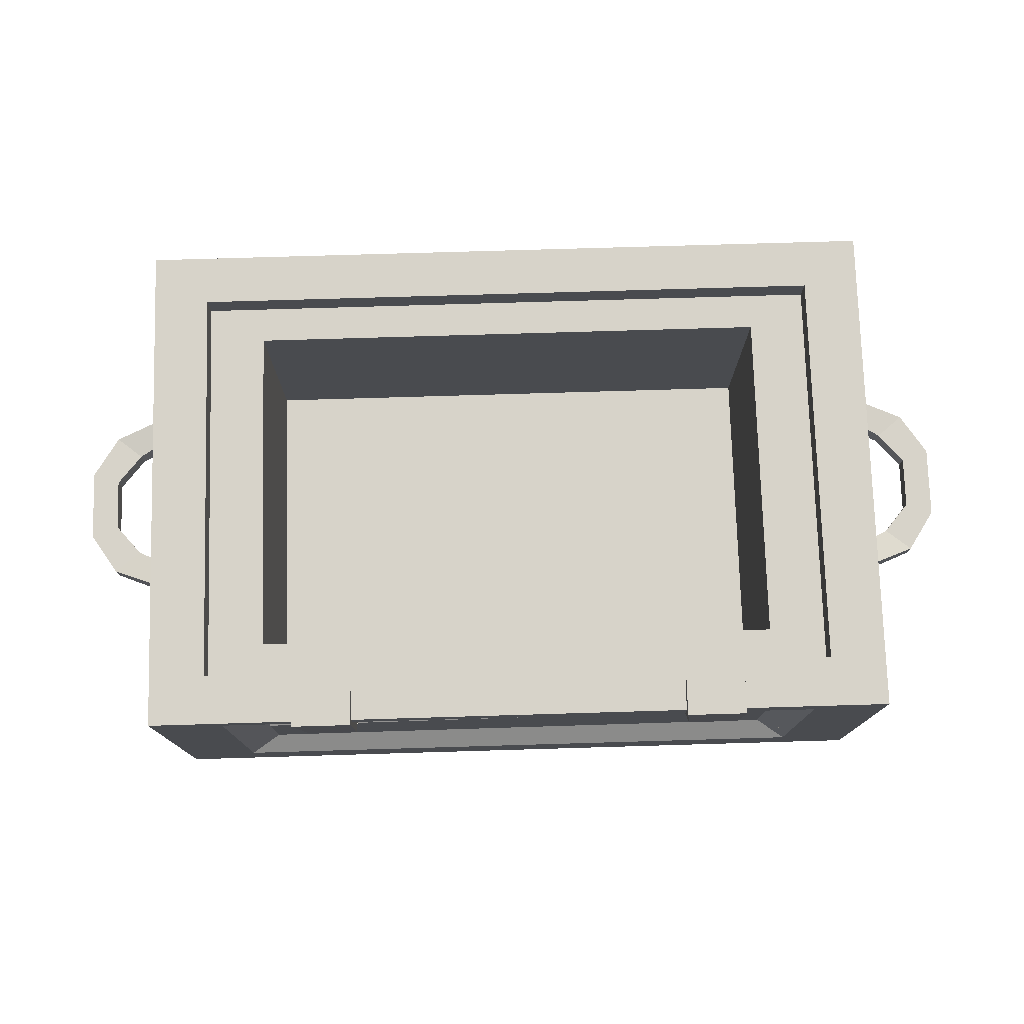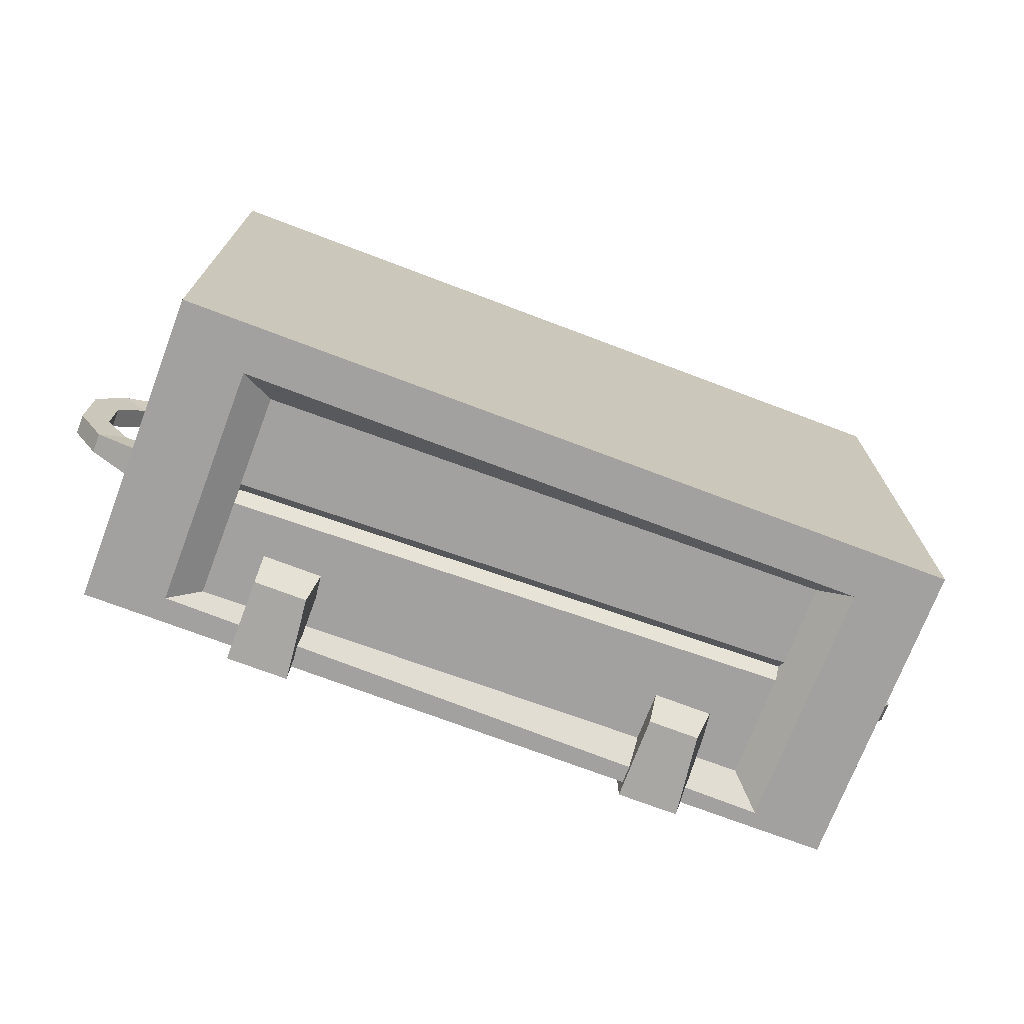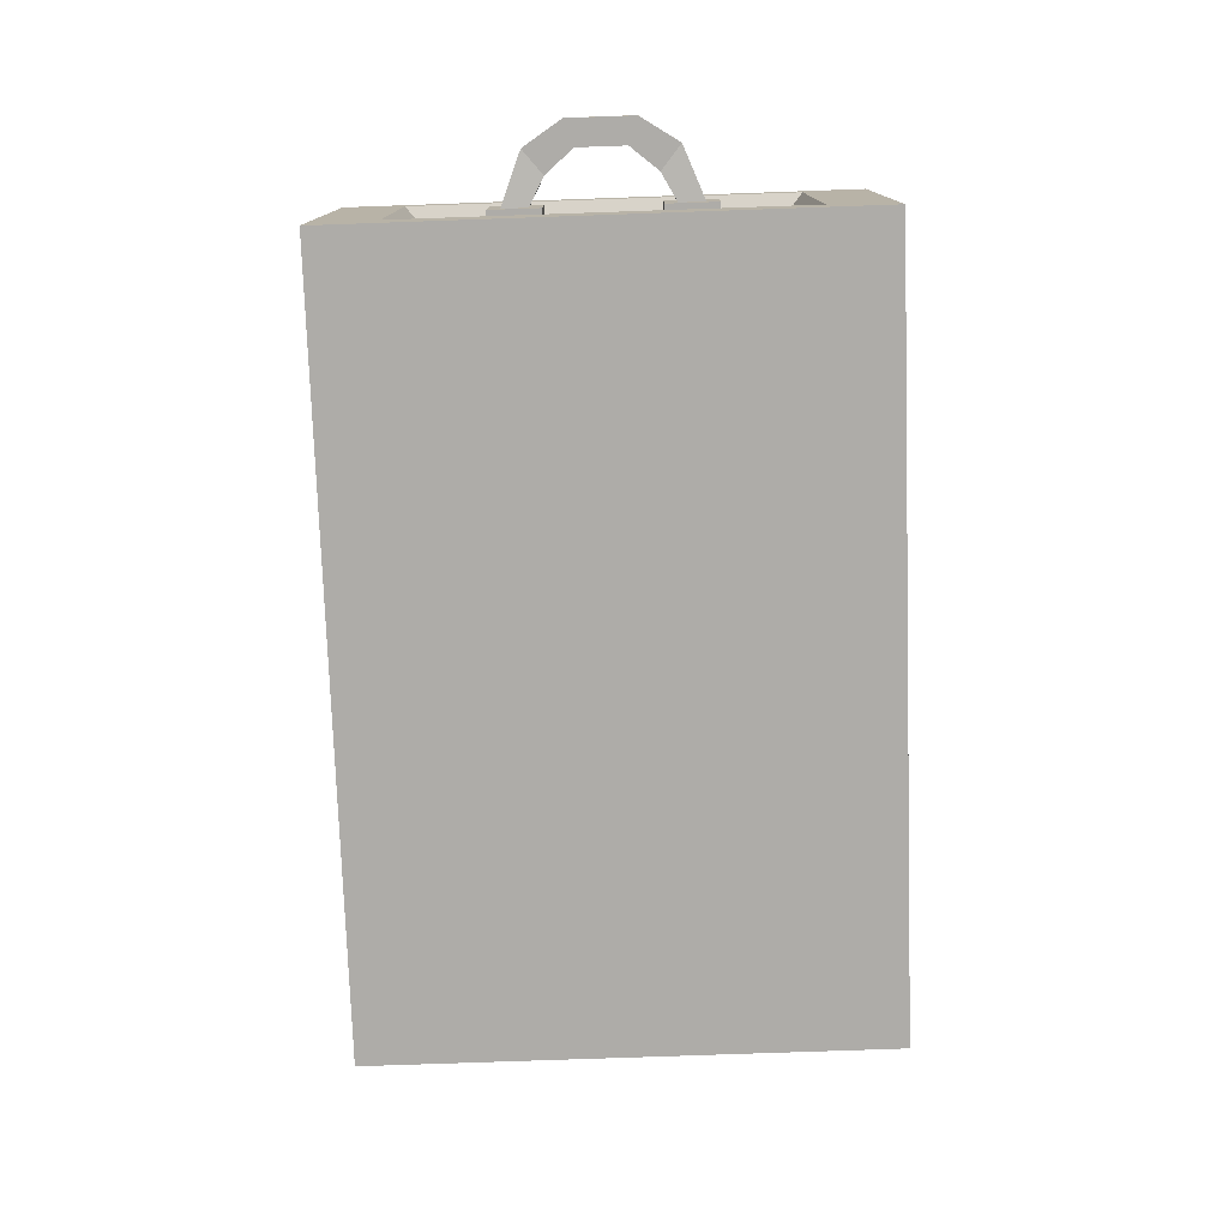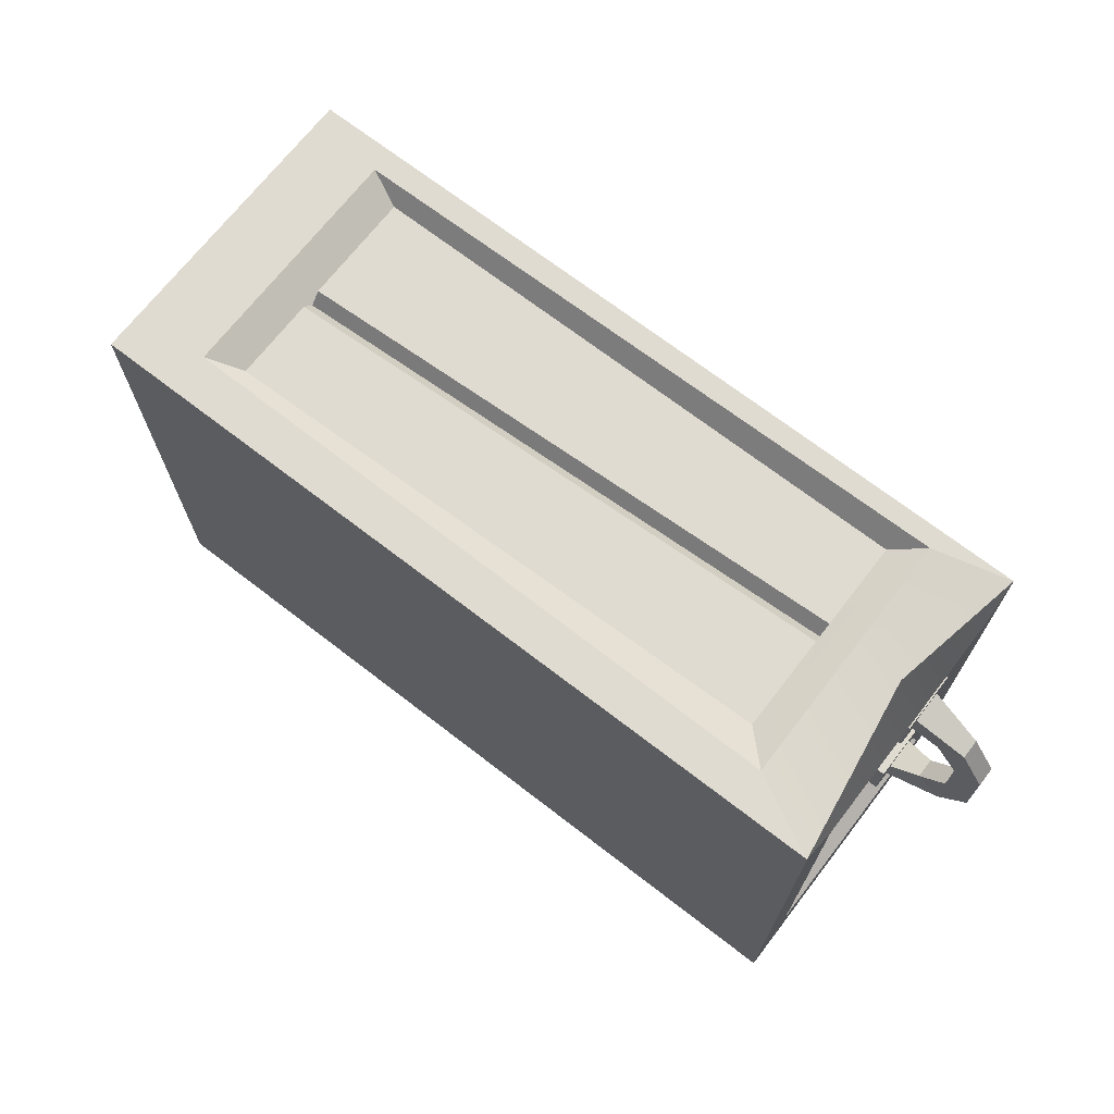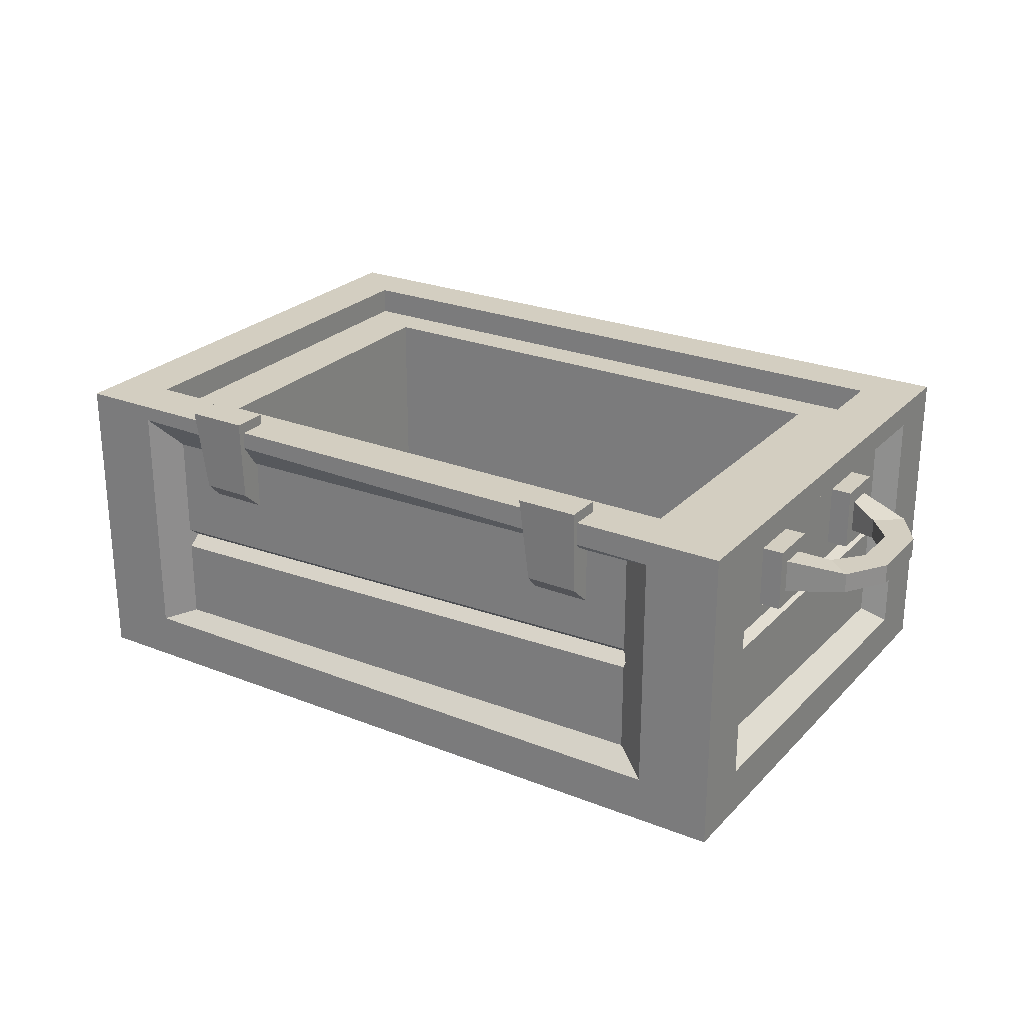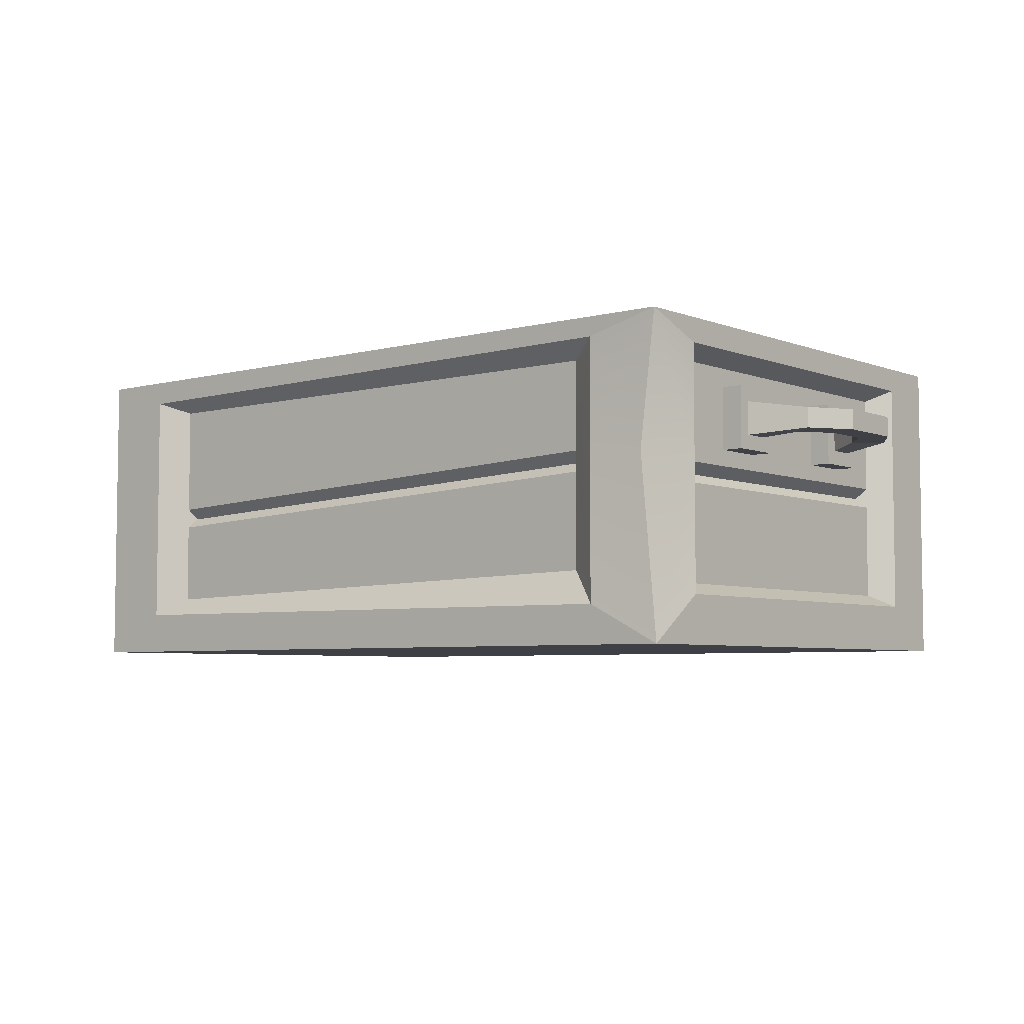
<metadata>
{"format":"obj","ext":"obj","renderer":"f3d","projection":"perspective","resolution":1024,"background":"white","views":[{"elev":76.1,"azim":178.3,"up":"+Y"},{"elev":-72.3,"azim":-20.8,"up":"+Z"},{"elev":-76.9,"azim":-88.0,"up":"+Y"},{"elev":69.9,"azim":37.7,"up":"+Z"},{"elev":25.2,"azim":-147.5,"up":"+Y"},{"elev":-5.2,"azim":39.6,"up":"+Y"}]}
</metadata>
<code>
v -0.2677 0.236 -0.2552
v -0.1982 0.236 -0.2552
v -0.2677 0.3637 -0.2552
v -0.1982 0.3637 -0.2552
v -0.2677 0.3637 -0.2965
v -0.1982 0.3637 -0.2965
v -0.2677 0.2695 -0.2929
v -0.2081 0.2695 -0.2929
v 0.1982 0.236 -0.2552
v 0.2677 0.236 -0.2552
v 0.1982 0.3637 -0.2552
v 0.2677 0.3637 -0.2552
v 0.1982 0.3637 -0.2965
v 0.2677 0.3637 -0.2965
v 0.1982 0.2695 -0.2929
v 0.2556 0.2695 -0.2929
v -0.498 0.263 0.08978
v -0.498 0.2403 0.08978
v -0.498 0.263 -0.08209
v -0.498 0.2403 -0.08209
v -0.4689 0.2403 0.06604
v -0.4689 0.2403 -0.05835
v -0.4689 0.263 0.06604
v -0.4689 0.263 -0.05835
v -0.436 0.2349 0.08356
v -0.436 0.2726 0.08356
v -0.436 0.2726 0.114
v -0.436 0.2349 0.114
v -0.436 0.2349 -0.07587
v -0.436 0.2726 -0.07587
v -0.436 0.2726 -0.1063
v -0.436 0.2349 -0.1063
v -0.436 0.2891 -0.121
v -0.436 0.2184 -0.121
v -0.4081 0.2184 -0.121
v -0.4081 0.2891 -0.121
v -0.436 0.2184 -0.06122
v -0.4081 0.2184 -0.06122
v -0.436 0.2891 -0.06122
v -0.4081 0.2891 -0.06122
v -0.436 0.2184 0.06891
v -0.436 0.2891 0.06891
v -0.4081 0.2184 0.06891
v -0.4081 0.2891 0.06891
v -0.4081 0.2891 0.1287
v -0.436 0.2891 0.1287
v -0.4081 0.2184 0.1287
v -0.436 0.2184 0.1287
v 0.498 0.263 0.08978
v 0.498 0.2403 0.08978
v 0.498 0.263 -0.08209
v 0.498 0.2403 -0.08209
v 0.4689 0.2403 0.06604
v 0.4689 0.2403 -0.05835
v 0.4689 0.263 0.06604
v 0.4689 0.263 -0.05835
v 0.436 0.2349 0.08356
v 0.436 0.2726 0.08356
v 0.436 0.2726 0.114
v 0.436 0.2349 0.114
v 0.436 0.2349 -0.07587
v 0.436 0.2726 -0.07587
v 0.436 0.2726 -0.1063
v 0.436 0.2349 -0.1063
v 0.436 0.2891 -0.121
v 0.436 0.2184 -0.121
v 0.4081 0.2184 -0.121
v 0.4081 0.2891 -0.121
v 0.436 0.2184 -0.06122
v 0.4081 0.2184 -0.06122
v 0.436 0.2891 -0.06122
v 0.4081 0.2891 -0.06122
v 0.436 0.2184 0.06891
v 0.436 0.2891 0.06891
v 0.4081 0.2184 0.06891
v 0.4081 0.2891 0.06891
v 0.4081 0.2891 0.1287
v 0.436 0.2891 0.1287
v 0.4081 0.2184 0.1287
v 0.436 0.2184 0.1287
v -0.438 0 0.2965
v 0.4379 0 0.2965
v -0.438 0.351 0.2965
v 0.4379 0.351 0.2965
v -0.438 0.351 -0.2888
v 0.4379 0.351 -0.2888
v -0.438 0 -0.2888
v 0.4379 0 -0.2888
v -0.3533 0.04713 0.2965
v 0.3531 0.04315 0.2965
v 0.3531 0.3294 0.2965
v -0.3533 0.3236 0.2965
v -0.3533 0.3236 -0.2888
v 0.3531 0.3334 -0.2888
v 0.3531 0.05359 -0.2888
v -0.3533 0.05251 -0.2888
v 0.4379 0.05359 -0.2162
v 0.4379 0.05359 0.2239
v 0.4379 0.3236 -0.2162
v 0.4379 0.3236 0.2239
v -0.438 0.05359 -0.2162
v -0.438 0.04718 0.2239
v -0.438 0.3236 0.2239
v -0.438 0.3236 -0.2162
v -0.3177 0.06718 0.275
v 0.3176 0.08102 0.275
v 0.3176 0.31 0.275
v -0.3177 0.31 0.275
v -0.3177 0.31 -0.2673
v 0.3176 0.3011 -0.2673
v 0.3176 0.06718 -0.2673
v -0.3177 0.07516 -0.2673
v 0.4122 0.06718 -0.1941
v 0.4122 0.06718 0.2018
v 0.4122 0.31 -0.1941
v 0.4122 0.31 0.2018
v -0.4122 0.07757 -0.1941
v -0.4122 0.06718 0.2018
v -0.4122 0.31 0.2018
v -0.4122 0.31 -0.1941
v -0.3728 0.351 0.2388
v 0.3728 0.351 0.2388
v 0.3728 0.351 -0.2311
v -0.3728 0.351 -0.2311
v -0.3728 0.319 0.2388
v 0.3728 0.319 0.2388
v 0.3728 0.319 -0.2311
v -0.3728 0.319 -0.2311
v -0.307 0.319 0.1973
v 0.3069 0.319 0.1973
v 0.3069 0.319 -0.1896
v -0.307 0.319 -0.1896
v -0.307 0.06718 0.1973
v 0.3069 0.06718 0.1973
v 0.3069 0.06718 -0.1896
v -0.307 0.06718 -0.1896
v -0.354 0 -0.2327
v 0.3539 0 -0.2327
v 0.3539 0 0.2404
v -0.354 0 0.2404
v -0.3177 0.1723 0.26
v 0.3176 0.1997 0.26
v -0.3177 0.1838 0.275
v 0.3176 0.2113 0.275
v -0.3177 0.1608 0.275
v 0.3176 0.1882 0.275
v -0.3973 0.1886 -0.1941
v -0.3973 0.1886 0.2018
v 0.3176 0.171 -0.2523
v -0.3177 0.1886 -0.2523
v 0.3972 0.1886 0.2018
v 0.3972 0.1886 -0.1941
v 0.4122 0.2001 0.2018
v 0.4122 0.2001 -0.1941
v 0.4122 0.1771 0.2018
v 0.4122 0.1771 -0.1941
v 0.3176 0.1595 -0.2673
v -0.3177 0.1771 -0.2673
v 0.3176 0.1826 -0.2673
v -0.3177 0.2001 -0.2673
v -0.4122 0.1771 -0.1941
v -0.4122 0.1771 0.2018
v -0.4122 0.2001 -0.1941
v -0.4122 0.2001 0.2018
v -0.5281 0.263 0.04382
v -0.5281 0.263 -0.03613
v -0.5281 0.2403 -0.03613
v -0.5281 0.2403 0.04382
v -0.4972 0.2403 -0.02508
v -0.4972 0.2403 0.03278
v -0.4972 0.263 0.03278
v -0.4972 0.263 -0.02508
v 0.5281 0.263 0.04382
v 0.5281 0.2403 0.04382
v 0.5281 0.2403 -0.03613
v 0.5281 0.263 -0.03613
v 0.4972 0.2403 0.03278
v 0.4972 0.2403 -0.02508
v 0.4972 0.263 -0.02508
v 0.4972 0.263 0.03278
v 0.3176 0.2001 0.275
v 0.3531 0.2002 0.2965
v 0.407 0.2046 0.2793
v 0.4379 0.2018 0.2239
v 0.4034 0.1906 0.2018
f 1 2 4 3
f 3 4 6 5
f 5 6 8 7
f 7 8 2 1
f 2 8 6 4
f 7 1 3 5
f 9 10 12 11
f 11 12 14 13
f 13 14 16 15
f 15 16 10 9
f 10 16 14 12
f 15 9 11 13
f 165 166 167 168
f 33 36 35 34
f 27 17 18 28
f 18 21 25 28
f 35 38 37 34
f 167 169 170 168
f 26 23 17 27
f 165 171 172 166
f 39 40 36 33
f 172 171 170 169
f 23 26 25 21
f 40 39 37 38
f 42 44 43 41
f 45 44 42 46
f 45 46 48 47
f 41 43 47 48
f 30 24 22 29
f 19 24 30 31
f 19 31 32 20
f 29 22 20 32
f 31 33 34 32
f 32 34 37 29
f 30 39 33 31
f 29 37 39 30
f 26 42 41 25
f 27 46 42 26
f 28 48 46 27
f 25 41 48 28
f 173 174 175 176
f 65 66 67 68
f 59 60 50 49
f 50 60 57 53
f 67 66 69 70
f 175 174 177 178
f 58 59 49 55
f 173 176 179 180
f 71 65 68 72
f 179 178 177 180
f 55 53 57 58
f 72 70 69 71
f 74 73 75 76
f 77 78 74 76
f 77 79 80 78
f 73 80 79 75
f 62 61 54 56
f 51 63 62 56
f 51 52 64 63
f 61 64 52 54
f 63 64 66 65
f 64 61 69 66
f 62 63 65 71
f 61 62 71 69
f 58 57 73 74
f 59 58 74 78
f 60 59 78 80
f 57 60 80 73
f 143 144 107 108
f 133 134 135 136
f 109 110 159 160
f 137 138 139 140
f 153 154 115 116
f 163 164 119 120
f 81 82 90 89
f 182 183 84 91
f 84 83 92 91
f 83 81 89 92
f 85 86 94 93
f 86 88 95 94
f 88 87 96 95
f 87 85 93 96
f 82 88 97 98
f 88 86 99 97
f 86 84 100 99
f 84 183 184 100
f 87 81 102 101
f 81 83 103 102
f 83 85 104 103
f 85 87 101 104
f 89 90 106 105
f 142 181 144
f 91 92 108 107
f 92 89 105 145 141 143 108
f 93 94 110 109
f 94 95 111 157 149 159 110
f 95 96 112 111
f 96 93 109 160 150 158 112
f 98 97 113 114
f 97 99 115 154 152 156 113
f 99 100 116 115
f 100 184 185 153 116
f 101 102 118 117
f 102 103 119 164 148 162 118
f 103 104 120 119
f 104 101 117 161 147 163 120
f 83 84 122 121
f 84 86 123 122
f 86 85 124 123
f 85 83 121 124
f 121 122 126 125
f 122 123 127 126
f 123 124 128 127
f 124 121 125 128
f 125 126 130 129
f 126 127 131 130
f 127 128 132 131
f 128 125 129 132
f 129 130 134 133
f 130 131 135 134
f 131 132 136 135
f 132 129 133 136
f 87 88 138 137
f 88 82 139 138
f 82 81 140 139
f 81 87 137 140
f 145 146 142 141
f 141 142 144 143
f 105 106 146 145
f 161 162 148 147
f 150 149 157 158
f 155 156 152 151
f 151 152 154 153
f 114 113 156 155
f 158 157 111 112
f 160 159 149 150
f 117 118 162 161
f 147 148 164 163
f 19 20 167 166
f 18 17 165 168
f 20 22 169 167
f 21 18 168 170
f 17 23 171 165
f 24 19 166 172
f 23 21 170 171
f 22 24 172 169
f 49 50 174 173
f 52 51 176 175
f 50 53 177 174
f 54 52 175 178
f 51 56 179 176
f 55 49 173 180
f 56 54 178 179
f 53 55 180 177
f 181 182 91 107 144
f 146 181 142
f 90 182 181 146 106
f 82 183 182 90
f 184 183 82 98
f 155 185 184 98 114
f 151 185 155
f 153 185 151

</code>
